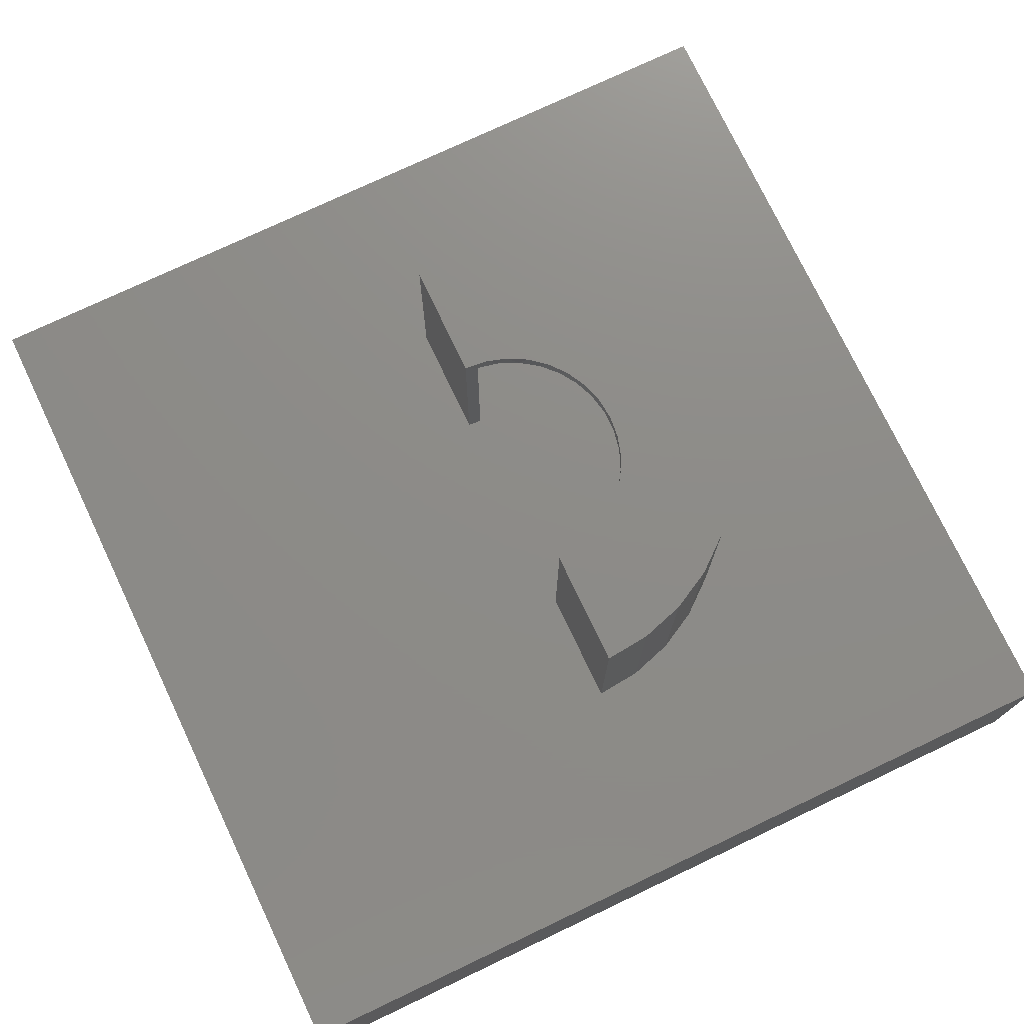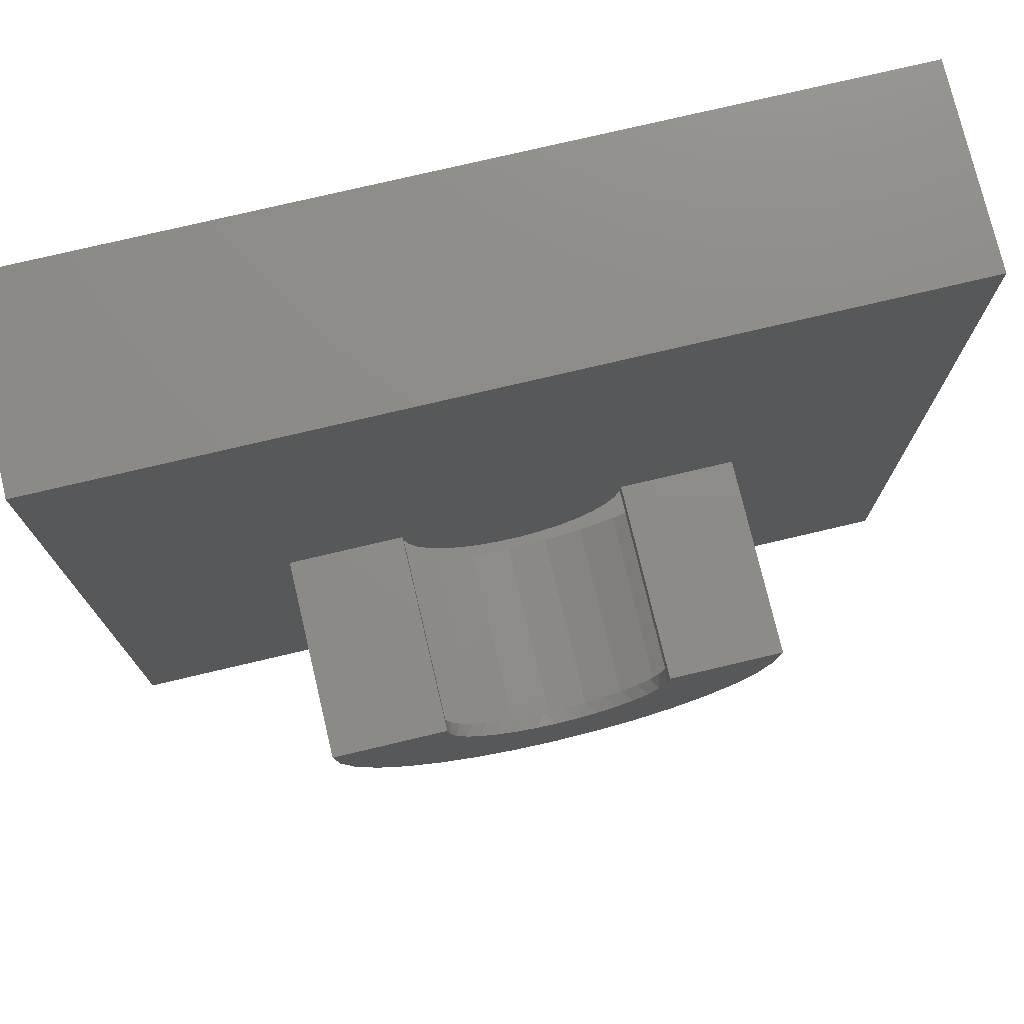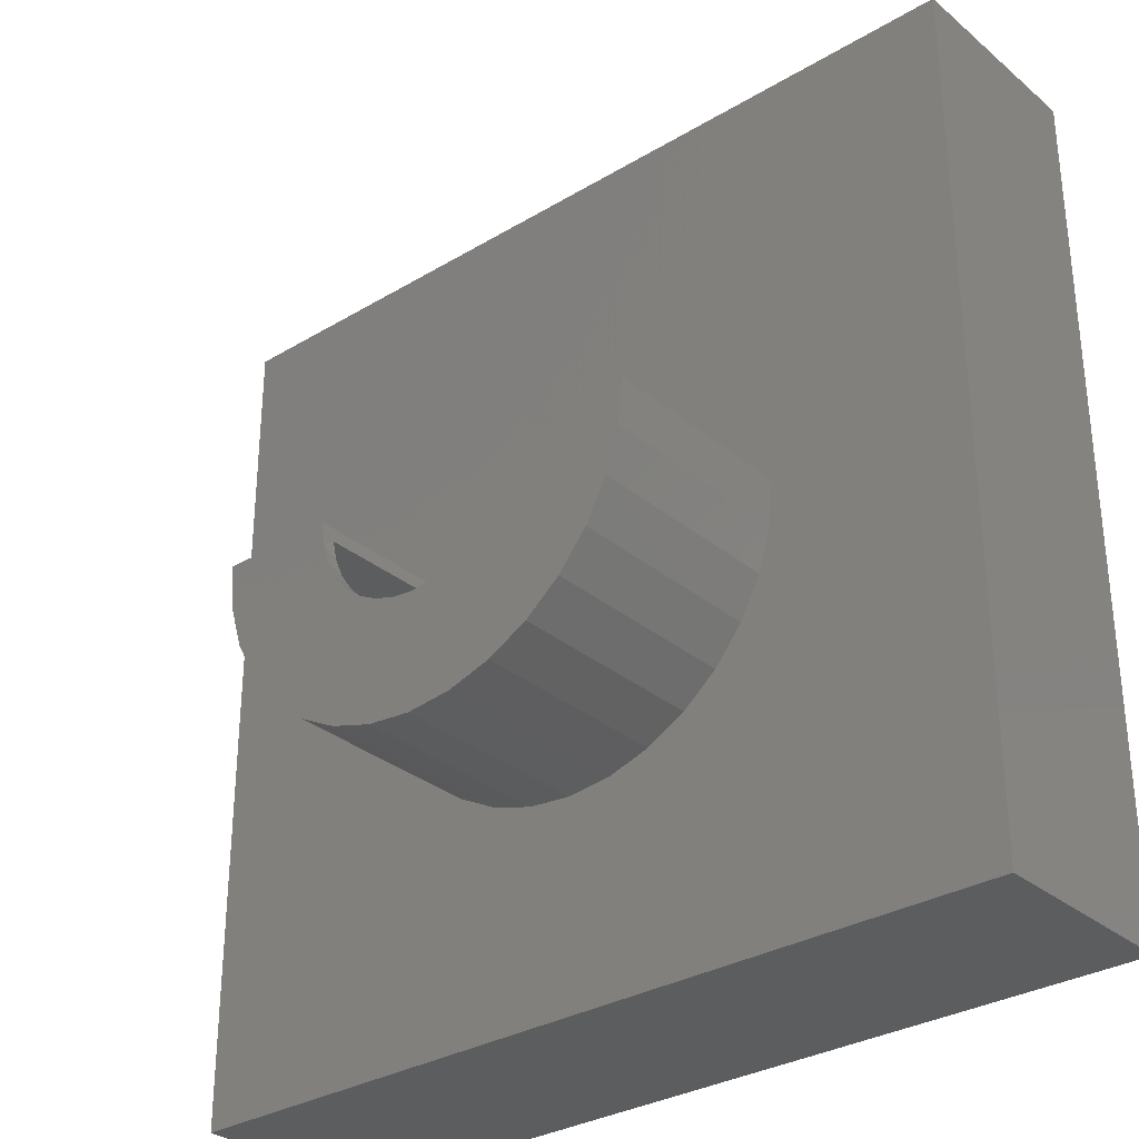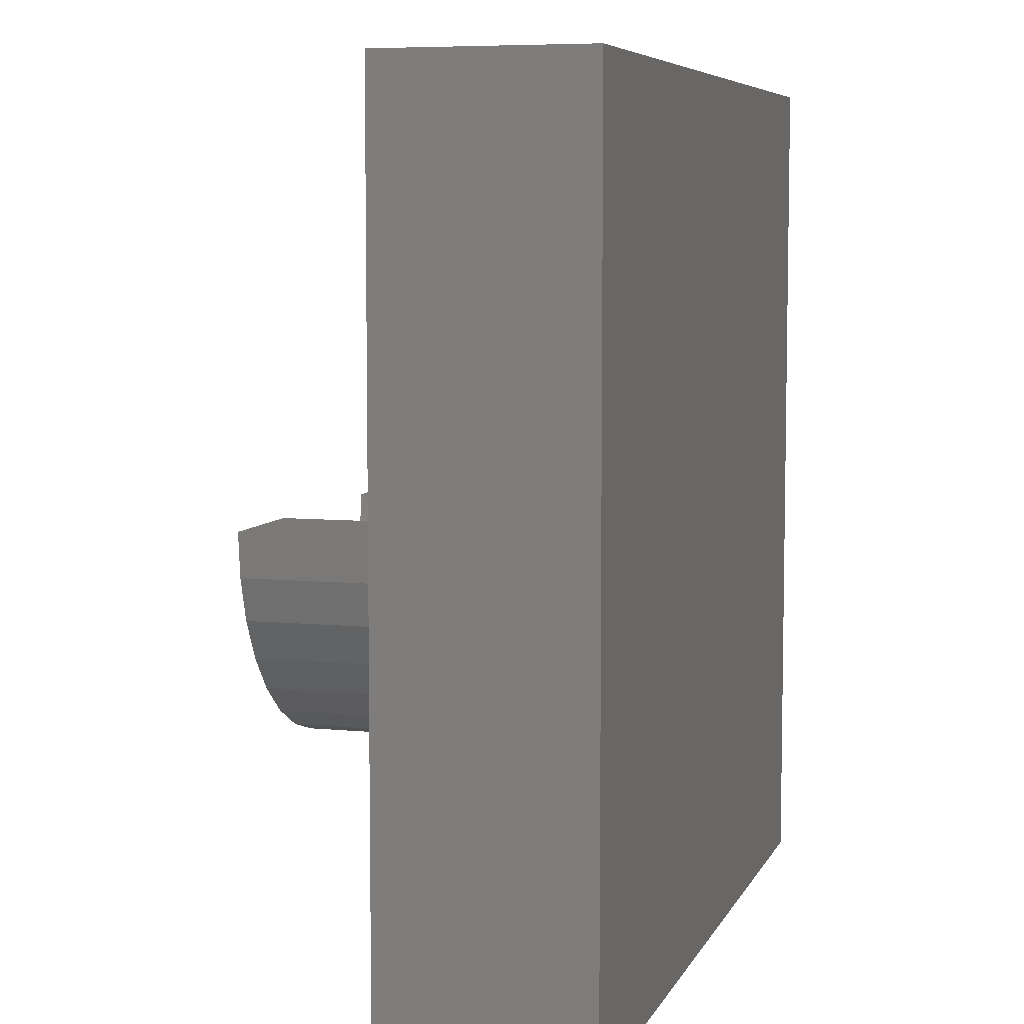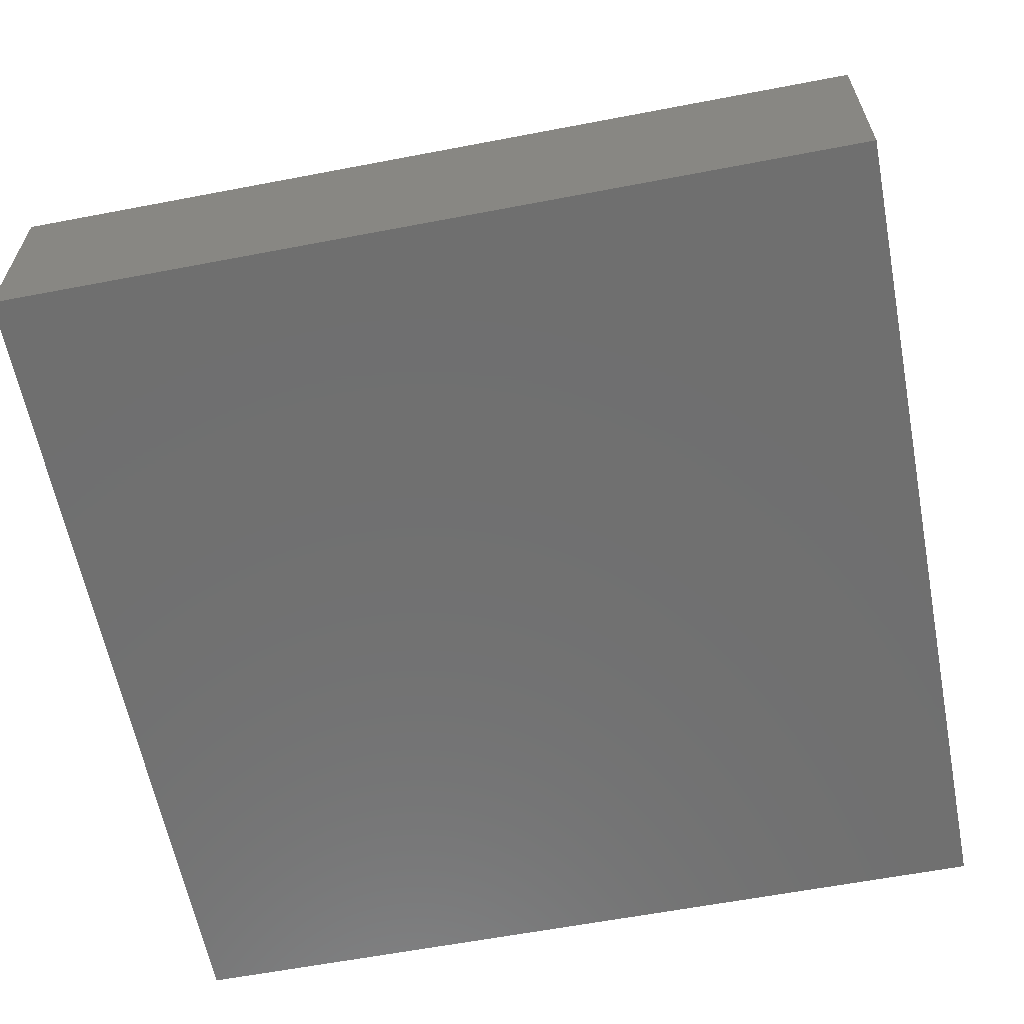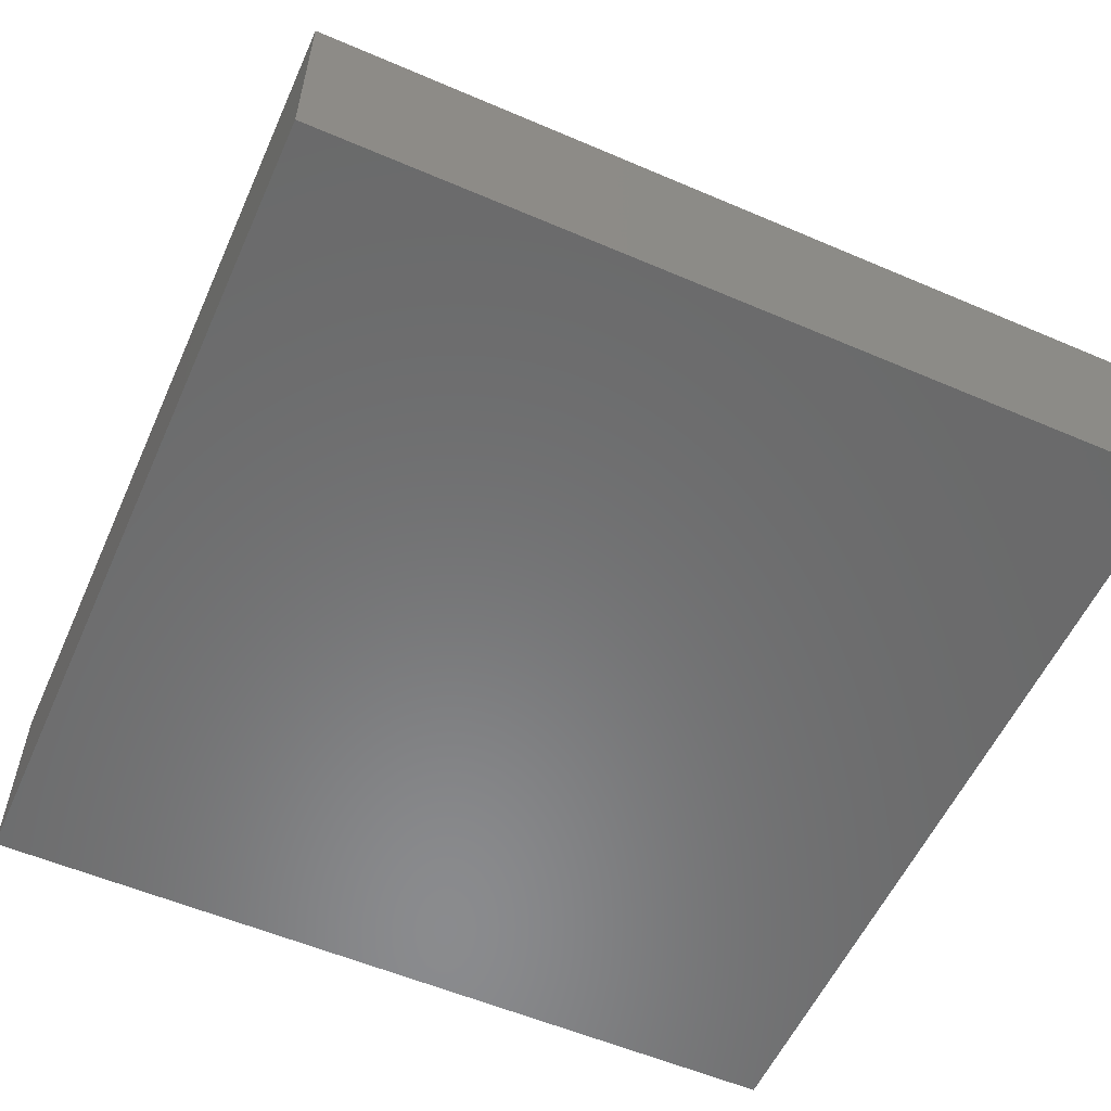
<metadata>
{"format":"stl","ext":"stl","renderer":"f3d","projection":"perspective","resolution":1024,"background":"white","views":[{"elev":75.2,"azim":-115.4,"up":"+Z"},{"elev":75.7,"azim":-13.3,"up":"+Y"},{"elev":-31.2,"azim":40.6,"up":"+Y"},{"elev":6.6,"azim":106.3,"up":"+Y"},{"elev":-61.5,"azim":101.0,"up":"+Z"},{"elev":-56.6,"azim":-114.1,"up":"+Z"}]}
</metadata>
<code>
# stl→obj: 151 verts, 298 faces
v 0.1957 -0.02344 0.3281
v 0.1957 -0.02344 0.3516
v 0.1876 -0.06065 0.3281
v 0.1876 -0.06065 0.3516
v 0.1724 -0.09559 0.3281
v 0.1724 -0.09559 0.3516
v 0.1508 -0.127 0.3281
v 0.1508 -0.127 0.3516
v 0.1236 -0.1536 0.3281
v 0.1236 -0.1536 0.3516
v 0.0917 -0.1745 0.3281
v 0.0917 -0.1745 0.3516
v 0.05643 -0.1889 0.3281
v 0.05643 -0.1889 0.3516
v 0.01905 -0.1962 0.3281
v 0.01905 -0.1962 0.3516
v -0.01905 -0.1962 0.3281
v -0.01905 -0.1962 0.3516
v -0.05643 -0.1889 0.3281
v -0.05643 -0.1889 0.3516
v -0.0917 -0.1745 0.3281
v -0.0917 -0.1745 0.3516
v -0.1236 -0.1536 0.3281
v -0.1236 -0.1536 0.3516
v -0.1508 -0.127 0.3281
v -0.1508 -0.127 0.3516
v -0.1724 -0.09559 0.3281
v -0.1724 -0.09559 0.3516
v -0.1876 -0.06065 0.3281
v -0.1876 -0.06065 0.3516
v -0.1957 -0.02344 0.3281
v -0.1957 -0.02344 0.3516
v 0.1876 -0.06065 0.6797
v 0.1933 -0.03846 0.7031
v 0.1957 -0.02344 0.6797
v 0.1821 -0.07544 0.7031
v 0.1724 -0.09559 0.6797
v 0.1639 -0.1095 0.7031
v 0.1508 -0.127 0.6797
v 0.1394 -0.1394 0.7031
v 0.1236 -0.1536 0.6797
v 0.1095 -0.1639 0.7031
v 0.0917 -0.1745 0.6797
v 0.07544 -0.1821 0.7031
v 0.05643 -0.1889 0.6797
v 0.03846 -0.1933 0.7031
v 0.01905 -0.1962 0.6797
v 1.389e-16 -0.1971 0.7031
v -0.01905 -0.1962 0.6797
v -0.03846 -0.1933 0.7031
v -0.05643 -0.1889 0.6797
v -0.07544 -0.1821 0.7031
v -0.0917 -0.1745 0.6797
v -0.1095 -0.1639 0.7031
v -0.1236 -0.1536 0.6797
v -0.1394 -0.1394 0.7031
v -0.1508 -0.127 0.6797
v -0.1639 -0.1095 0.7031
v -0.1724 -0.09559 0.6797
v -0.1821 -0.07544 0.7031
v -0.1876 -0.06065 0.6797
v -0.1933 -0.03846 0.7031
v -0.1957 -0.02344 0.6797
v -0.1971 2.414e-17 0.3516
v -0.1971 2.414e-17 0.7031
v 0.1971 0 0.7031
v 0.1971 0 0.3516
v 0.75 0.75 0.3516
v 0.3984 -4.515e-16 0.3516
v -0.75 0.75 0.3516
v -0.75 -0.75 0.3516
v -0.3984 4.879e-17 0.3516
v 0.75 -0.75 0.3516
v -4.441e-16 -0.3984 0.3516
v -0.07773 -0.3908 0.3516
v -0.1525 -0.3681 0.3516
v -0.2214 -0.3313 0.3516
v -0.2817 -0.2817 0.3516
v -0.3313 -0.2214 0.3516
v -0.3681 -0.1525 0.3516
v -0.3908 -0.07773 0.3516
v 0.3908 -0.07773 0.3516
v 0.3681 -0.1525 0.3516
v 0.3313 -0.2214 0.3516
v 0.2817 -0.2817 0.3516
v 0.2214 -0.3313 0.3516
v 0.1525 -0.3681 0.3516
v 0.07773 -0.3908 0.3516
v 0.201 -0.3166 0.6797
v -6.888e-17 -0.375 0.6797
v -0.1381 -0.3487 0.6797
v 0.3743 -0.02344 0.6797
v 0.3632 -0.09317 0.6797
v 0.3393 -0.1596 0.6797
v 0.3034 -0.2204 0.6797
v 0.2567 -0.2733 0.6797
v -0.201 -0.3166 0.6797
v -0.2567 -0.2733 0.6797
v -0.3034 -0.2204 0.6797
v -0.3393 -0.1596 0.6797
v -0.3632 -0.09317 0.6797
v -0.3743 -0.02344 0.6797
v 0.07028 -0.3684 0.6797
v 0.1381 -0.3487 0.6797
v -0.07028 -0.3684 0.6797
v -0.3743 -0.02344 0.3281
v 0.3743 -0.02344 0.3281
v -6.888e-17 -0.375 0.3281
v 0.07028 -0.3684 0.3281
v 0.1381 -0.3487 0.3281
v 0.201 -0.3166 0.3281
v 0.2567 -0.2733 0.3281
v 0.3034 -0.2204 0.3281
v 0.3393 -0.1596 0.3281
v 0.3632 -0.09317 0.3281
v -0.07028 -0.3684 0.3281
v -0.1381 -0.3487 0.3281
v -0.201 -0.3166 0.3281
v -0.2567 -0.2733 0.3281
v -0.3034 -0.2204 0.3281
v -0.3393 -0.1596 0.3281
v -0.3632 -0.09317 0.3281
v 0.7266 0.7266 0.3281
v -0.7266 0.7266 0.3281
v -0.7266 -0.7266 0.3281
v 0.7266 -0.7266 0.3281
v -0.7266 -0.7266 0.02344
v 0.7266 -0.7266 0.02344
v 0.7266 0.7266 0.02344
v -0.7266 0.7266 0.02344
v -0.3984 4.879e-17 0.7031
v 0.3984 -9.759e-17 0.7031
v 0.3908 -0.07773 0.7031
v 0.3681 -0.1525 0.7031
v 0.3313 -0.2214 0.7031
v 0.2817 -0.2817 0.7031
v 0.2214 -0.3313 0.7031
v 0.1525 -0.3681 0.7031
v 0.07773 -0.3908 0.7031
v -7.319e-17 -0.3984 0.7031
v -0.07773 -0.3908 0.7031
v -0.1525 -0.3681 0.7031
v -0.2214 -0.3313 0.7031
v -0.2817 -0.2817 0.7031
v -0.3313 -0.2214 0.7031
v -0.3681 -0.1525 0.7031
v -0.3908 -0.07773 0.7031
v -0.75 -0.75 0
v -0.75 0.75 0
v 0.75 -0.75 0
v 0.75 0.75 0
f 1 2 3
f 3 2 4
f 3 4 5
f 5 4 6
f 5 6 7
f 7 6 8
f 7 8 9
f 9 8 10
f 9 10 11
f 11 10 12
f 11 12 13
f 13 12 14
f 13 14 15
f 15 14 16
f 15 16 17
f 17 16 18
f 17 18 19
f 19 18 20
f 19 20 21
f 21 20 22
f 21 22 23
f 23 22 24
f 23 24 25
f 25 24 26
f 25 26 27
f 27 26 28
f 27 28 29
f 29 28 30
f 29 30 31
f 31 30 32
f 33 34 35
f 33 36 34
f 36 33 37
f 37 38 36
f 38 37 39
f 39 40 38
f 40 39 41
f 41 42 40
f 42 41 43
f 43 44 42
f 44 43 45
f 45 46 44
f 46 45 47
f 47 48 46
f 49 48 47
f 50 48 49
f 51 50 49
f 52 50 51
f 53 52 51
f 54 52 53
f 55 54 53
f 56 54 55
f 57 56 55
f 58 56 57
f 59 58 57
f 60 58 59
f 61 60 59
f 62 60 61
f 63 32 64
f 63 64 65
f 63 65 62
f 63 62 61
f 34 66 35
f 35 66 67
f 35 67 2
f 68 67 69
f 70 71 72
f 70 72 64
f 70 64 4
f 70 4 2
f 70 2 67
f 70 67 68
f 4 64 32
f 4 32 30
f 4 30 28
f 4 28 26
f 4 26 24
f 4 24 22
f 4 22 20
f 4 20 18
f 4 18 16
f 4 16 14
f 4 14 12
f 4 12 10
f 4 10 8
f 4 8 6
f 71 73 74
f 71 74 75
f 71 75 76
f 71 76 77
f 71 77 78
f 71 78 79
f 71 79 80
f 71 80 81
f 71 81 72
f 73 68 69
f 73 69 82
f 73 82 83
f 73 83 84
f 73 84 85
f 73 85 86
f 73 86 87
f 73 87 88
f 73 88 74
f 37 33 89
f 90 49 47
f 91 57 55
f 35 92 93
f 35 93 94
f 35 94 95
f 35 95 96
f 35 96 89
f 35 89 33
f 97 63 61
f 97 61 59
f 97 59 57
f 97 57 91
f 63 97 98
f 63 98 99
f 63 99 100
f 63 100 101
f 63 101 102
f 43 41 103
f 103 41 39
f 103 39 104
f 104 39 37
f 104 37 89
f 43 103 45
f 45 103 90
f 45 90 47
f 55 53 91
f 91 53 51
f 91 51 105
f 105 51 49
f 105 49 90
f 31 32 106
f 106 32 63
f 106 63 102
f 35 2 92
f 92 2 1
f 92 1 107
f 108 103 109
f 109 103 104
f 109 104 110
f 110 104 89
f 110 89 111
f 111 89 96
f 111 96 112
f 112 96 95
f 112 95 113
f 113 95 94
f 113 94 114
f 114 94 93
f 114 93 115
f 115 93 92
f 115 92 107
f 103 108 90
f 90 108 116
f 90 116 105
f 105 116 117
f 105 117 91
f 91 117 118
f 91 118 97
f 97 118 119
f 97 119 98
f 98 119 120
f 98 120 99
f 99 120 121
f 99 121 100
f 100 121 122
f 100 122 101
f 101 122 106
f 101 106 102
f 107 1 123
f 9 11 13
f 124 123 1
f 124 1 3
f 124 3 31
f 124 31 106
f 124 106 125
f 3 5 7
f 3 7 9
f 3 9 13
f 3 13 15
f 3 15 17
f 3 17 19
f 3 19 21
f 3 21 23
f 3 23 25
f 3 25 27
f 3 27 29
f 3 29 31
f 125 106 122
f 125 122 121
f 125 121 120
f 125 120 119
f 125 119 118
f 125 118 117
f 125 117 116
f 125 116 108
f 125 108 126
f 126 108 109
f 126 109 110
f 126 110 111
f 126 111 112
f 126 112 113
f 126 113 114
f 126 114 115
f 126 115 107
f 126 107 123
f 125 126 127
f 127 126 128
f 126 123 128
f 128 123 129
f 123 124 129
f 129 124 130
f 124 125 130
f 130 125 127
f 127 128 130
f 130 128 129
f 65 64 131
f 131 64 72
f 132 69 66
f 66 69 67
f 69 132 82
f 82 132 133
f 82 133 83
f 83 133 134
f 83 134 84
f 84 134 135
f 84 135 85
f 85 135 136
f 85 136 86
f 86 136 137
f 86 137 87
f 87 137 138
f 87 138 88
f 88 138 139
f 88 139 74
f 74 139 140
f 74 140 75
f 75 140 141
f 75 141 76
f 76 141 142
f 76 142 77
f 77 142 143
f 77 143 78
f 78 143 144
f 78 144 79
f 79 144 145
f 79 145 80
f 80 145 146
f 80 146 81
f 81 146 147
f 81 147 72
f 72 147 131
f 40 42 134
f 58 146 56
f 56 146 54
f 135 134 42
f 135 42 44
f 135 44 46
f 135 46 48
f 135 48 145
f 135 145 144
f 135 144 136
f 147 146 58
f 147 58 60
f 147 60 62
f 147 62 65
f 147 65 131
f 145 48 50
f 145 50 52
f 145 52 54
f 145 54 146
f 132 66 133
f 133 66 34
f 133 34 36
f 133 36 134
f 134 36 38
f 134 38 40
f 136 144 137
f 137 144 143
f 137 143 138
f 138 143 142
f 138 142 139
f 139 142 141
f 139 141 140
f 148 149 150
f 150 149 151
f 70 149 71
f 71 149 148
f 68 151 70
f 70 151 149
f 73 150 68
f 68 150 151
f 71 148 73
f 73 148 150

</code>
